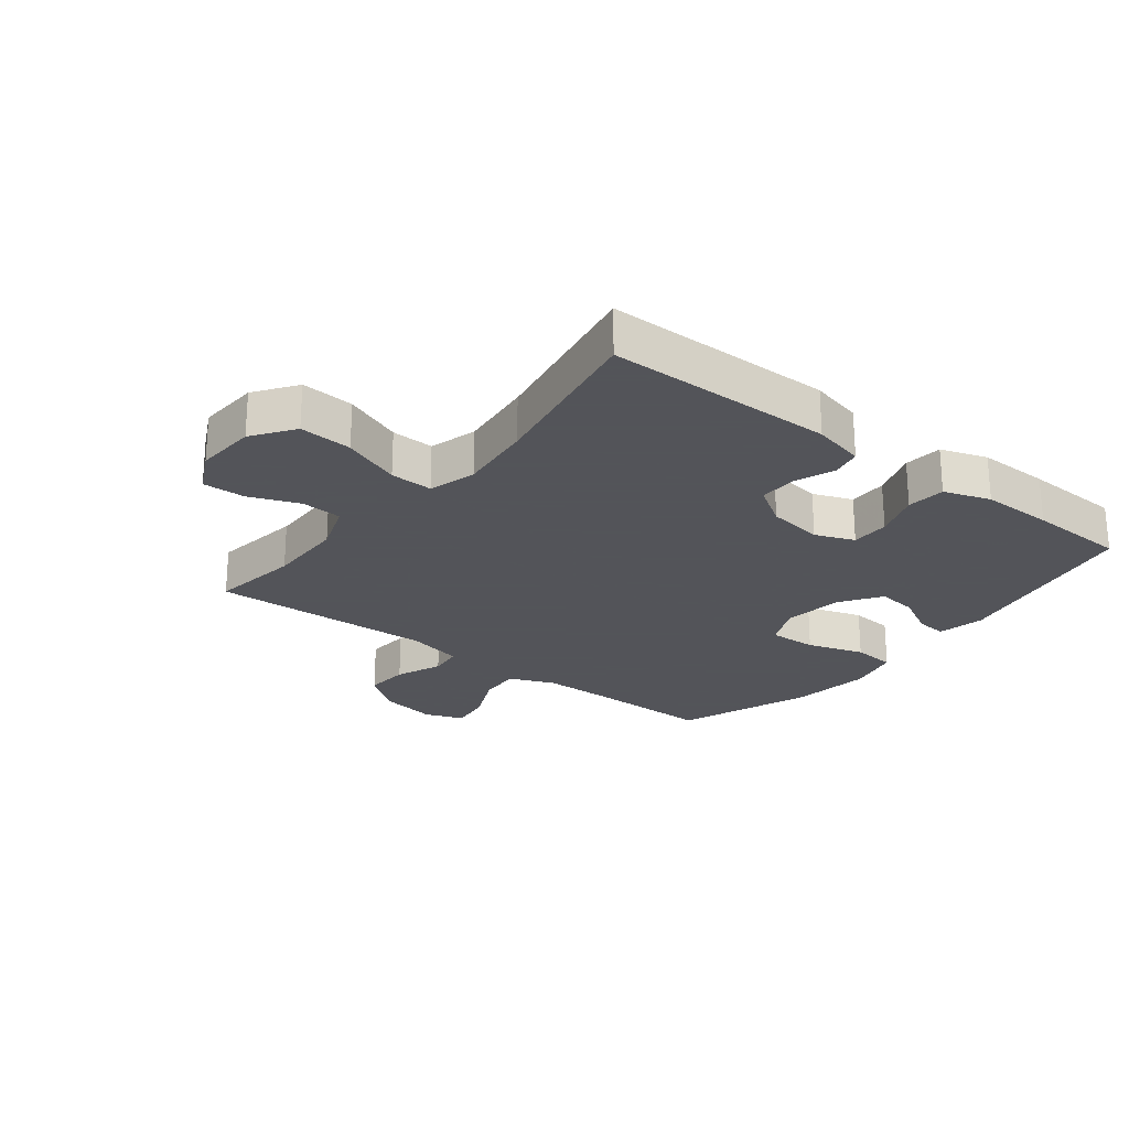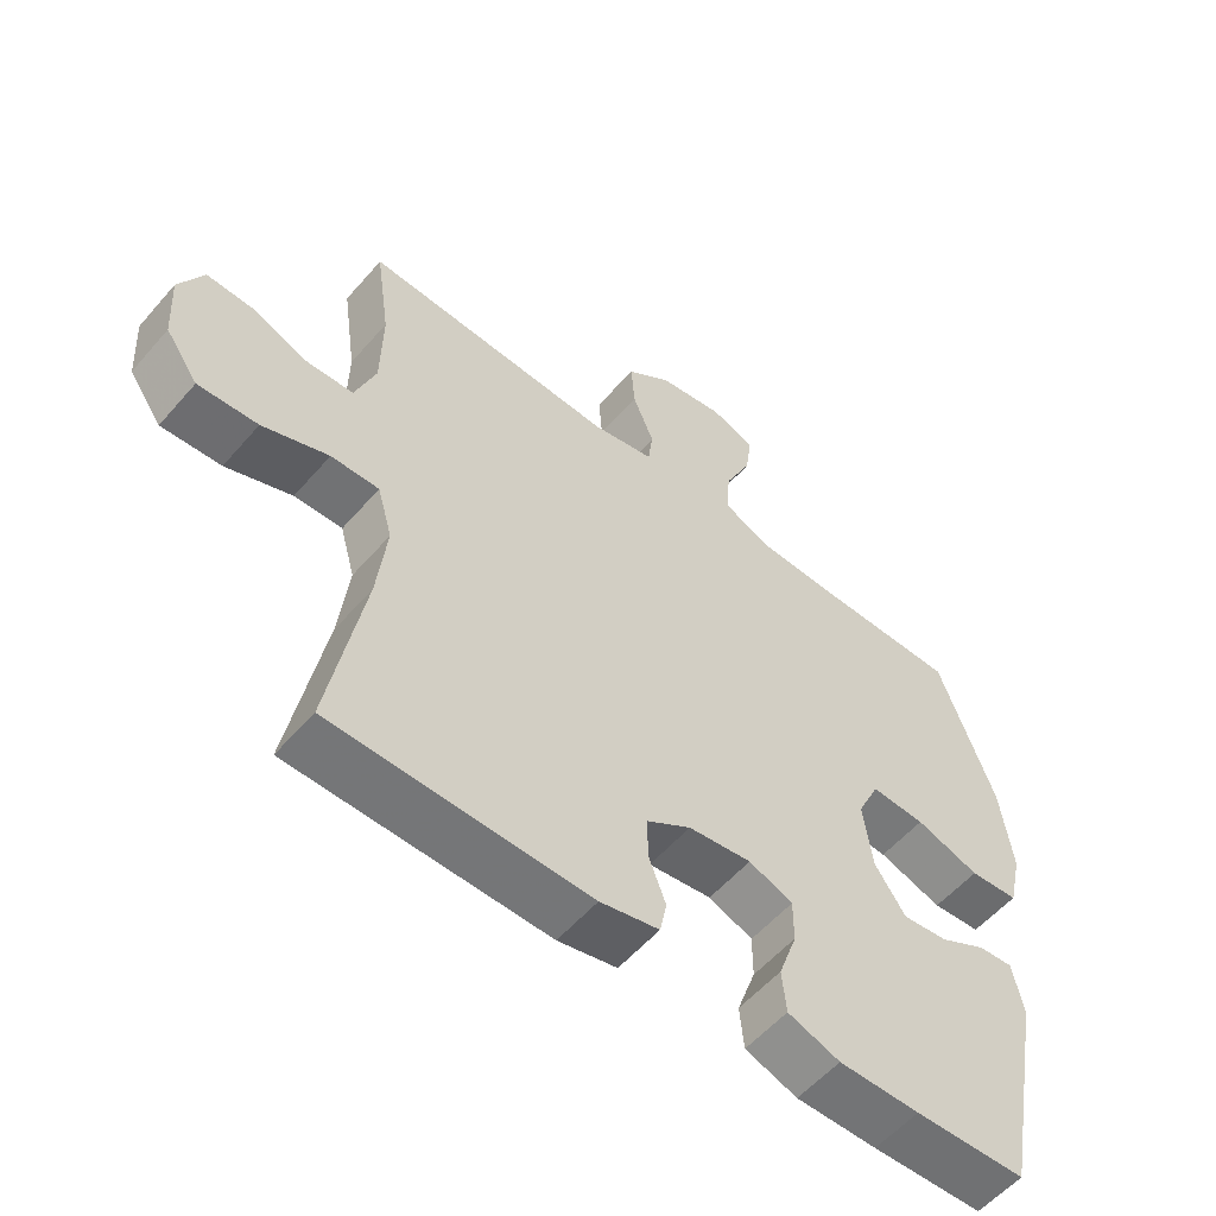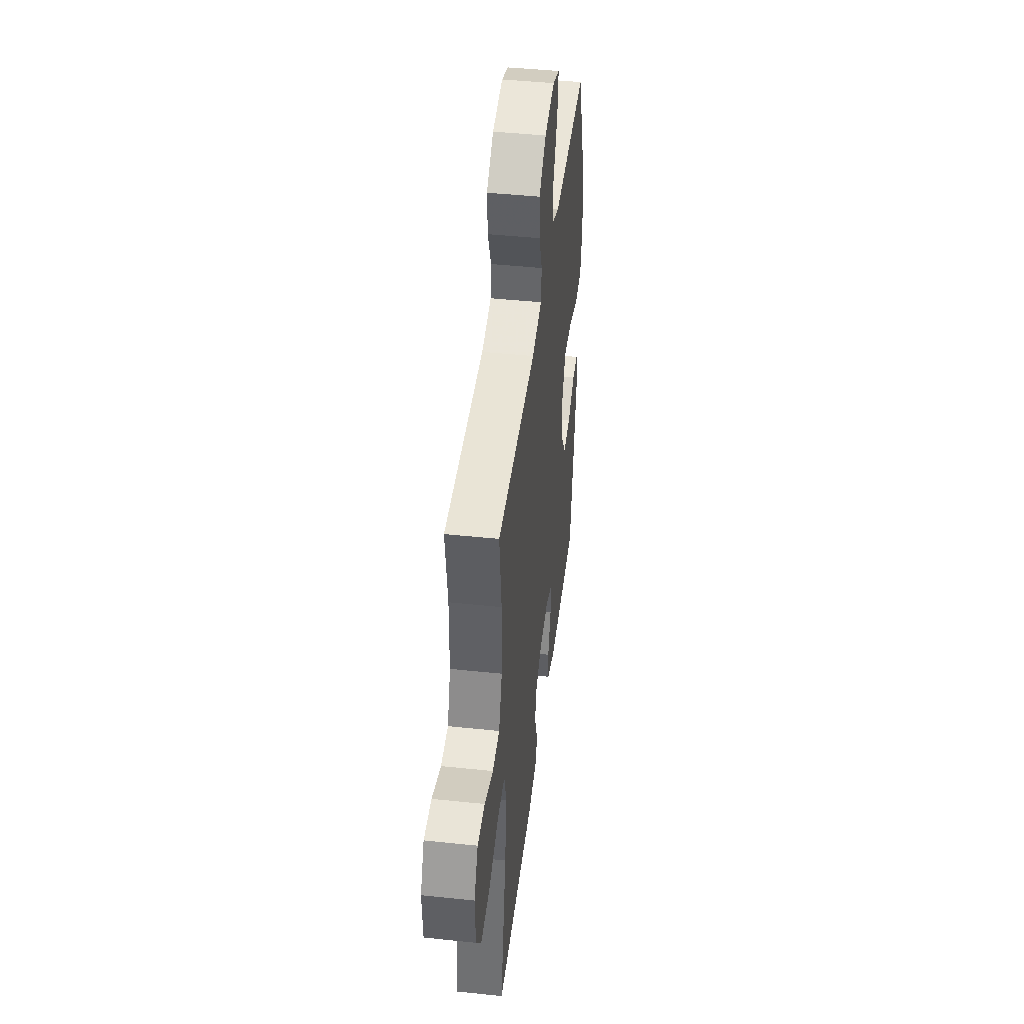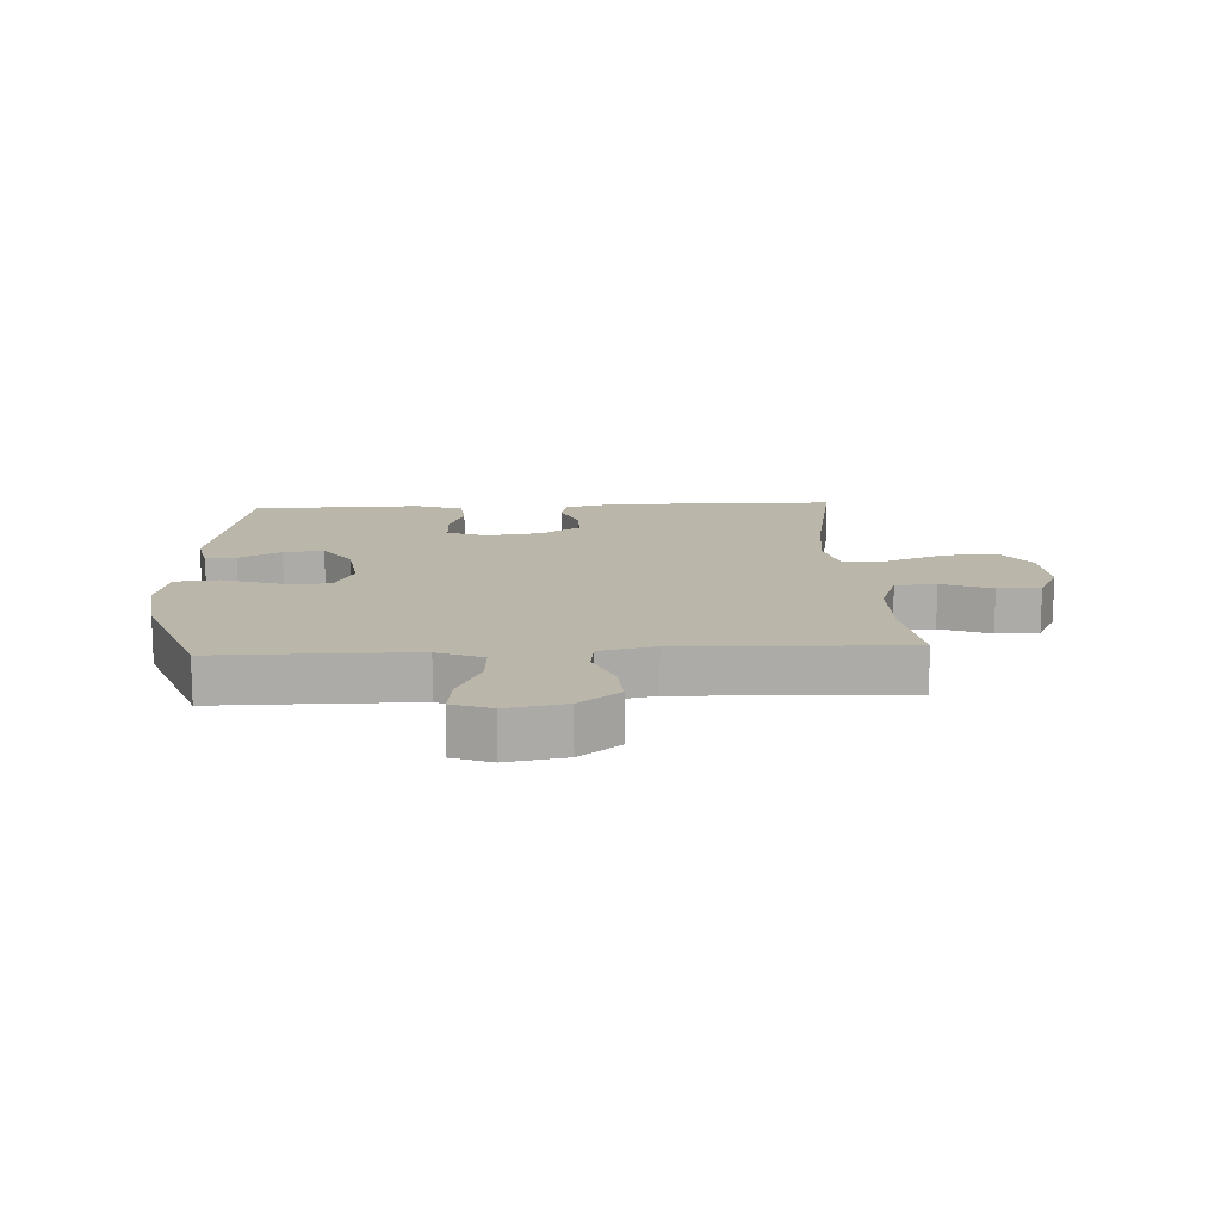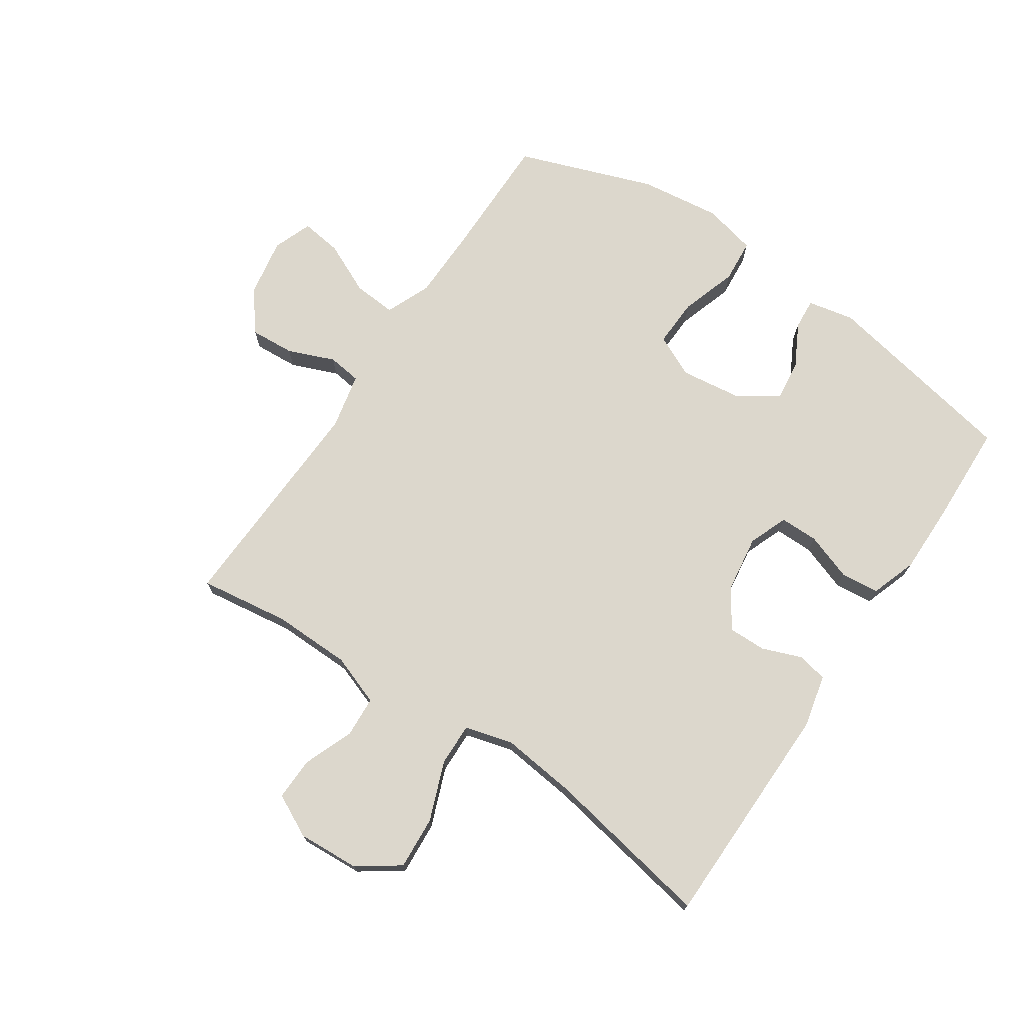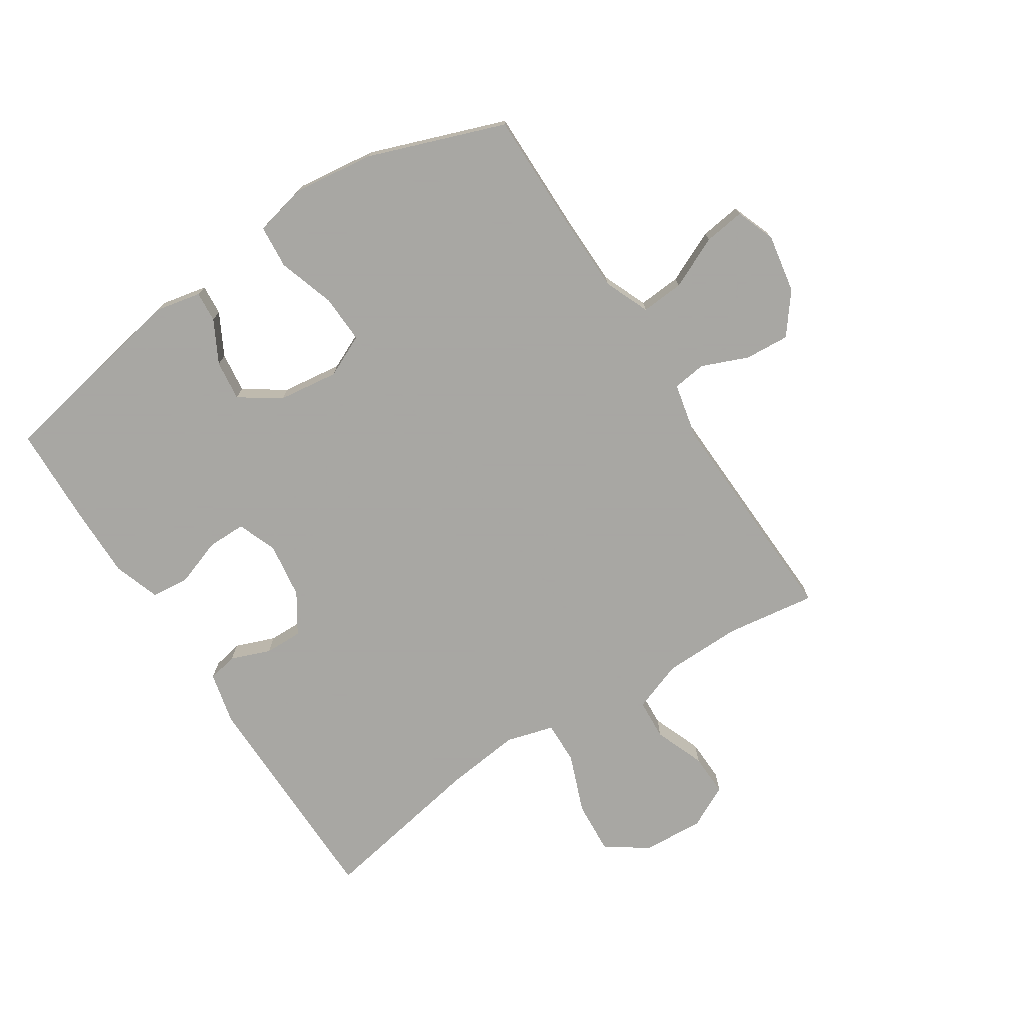
<metadata>
{"format":"obj","ext":"obj","renderer":"f3d","projection":"perspective","resolution":1024,"background":"white","views":[{"elev":-23.9,"azim":141.9,"up":"+Y"},{"elev":-56.4,"azim":139.7,"up":"+Z"},{"elev":44.6,"azim":97.0,"up":"+Z"},{"elev":13.8,"azim":-3.1,"up":"+Y"},{"elev":72.9,"azim":124.0,"up":"+Y"},{"elev":-74.4,"azim":-57.0,"up":"+Y"}]}
</metadata>
<code>
v -0.5 0.07 -0.5
v -0.562 0.07 -0.176
v -0.546 0.07 -0.1
v -0.496 0.07 -0.104
v -0.427 0.07 -0.141
v -0.361 0.07 -0.149
v -0.316 0.07 -0.083
v -0.303 0.07 0.016
v -0.335 0.07 0.085
v -0.414 0.07 0.082
v -0.507 0.07 0.052
v -0.578 0.07 0.058
v -0.598 0.07 0.145
v -0.581 0.07 0.277
v -0.5 0.07 0.5
v -0.297 0.07 0.499
v -0.177 0.07 0.501
v -0.103 0.07 0.532
v -0.108 0.07 0.602
v -0.147 0.07 0.687
v -0.156 0.07 0.754
v -0.092 0.07 0.778
v 0.004 0.07 0.761
v 0.07 0.07 0.71
v 0.065 0.07 0.637
v 0.034 0.07 0.561
v 0.041 0.07 0.506
v 0.132 0.07 0.486
v 0.5 0.07 0.5
v 0.479 0.07 0.353
v 0.481 0.07 0.225
v 0.511 0.07 0.142
v 0.578 0.07 0.138
v 0.66 0.07 0.17
v 0.73 0.07 0.172
v 0.765 0.07 0.102
v 0.759 0.07 0.001
v 0.711 0.07 -0.067
v 0.624 0.07 -0.061
v 0.528 0.07 -0.024
v 0.458 0.07 -0.022
v 0.436 0.07 -0.1
v 0.45 0.07 -0.224
v 0.5 0.07 -0.5
v 0.126 0.07 -0.504
v 0.04 0.07 -0.484
v 0.03 0.07 -0.435
v 0.055 0.07 -0.37
v 0.056 0.07 -0.308
v -0.009 0.07 -0.266
v -0.101 0.07 -0.253
v -0.165 0.07 -0.278
v -0.165 0.07 -0.341
v -0.138 0.07 -0.418
v -0.144 0.07 -0.481
v -0.22 0.07 -0.507
v -0.338 0.07 -0.506
v -0.5 0 -0.5
v -0.562 0 -0.176
v -0.546 0 -0.1
v -0.496 0 -0.104
v -0.427 0 -0.141
v -0.361 0 -0.149
v -0.316 0 -0.083
v -0.303 0 0.016
v -0.335 0 0.085
v -0.414 0 0.082
v -0.507 0 0.052
v -0.578 0 0.058
v -0.598 0 0.145
v -0.581 0 0.277
v -0.5 0 0.5
v -0.297 0 0.499
v -0.177 0 0.501
v -0.103 0 0.532
v -0.108 0 0.602
v -0.147 0 0.687
v -0.156 0 0.754
v -0.092 0 0.778
v 0.004 0 0.761
v 0.07 0 0.71
v 0.065 0 0.637
v 0.034 0 0.561
v 0.041 0 0.506
v 0.132 0 0.486
v 0.5 0 0.5
v 0.479 0 0.353
v 0.481 0 0.225
v 0.511 0 0.142
v 0.578 0 0.138
v 0.66 0 0.17
v 0.73 0 0.172
v 0.765 0 0.102
v 0.759 0 0.001
v 0.711 0 -0.067
v 0.624 0 -0.061
v 0.528 0 -0.024
v 0.458 0 -0.022
v 0.436 0 -0.1
v 0.45 0 -0.224
v 0.5 0 -0.5
v 0.126 0 -0.504
v 0.04 0 -0.484
v 0.03 0 -0.435
v 0.055 0 -0.37
v 0.056 0 -0.308
v -0.009 0 -0.266
v -0.101 0 -0.253
v -0.165 0 -0.278
v -0.165 0 -0.341
v -0.138 0 -0.418
v -0.144 0 -0.481
v -0.22 0 -0.507
v -0.338 0 -0.506
f 3 4 5
f 2 3 5
f 1 2 5
f 57 1 5
f 56 57 5
f 55 56 5
f 54 55 5
f 53 54 5
f 52 53 5 6
f 51 52 6 7
f 50 51 7 8
f 49 50 8 9
f 46 47 48
f 45 46 48
f 44 45 48
f 43 44 48
f 42 43 48 49
f 41 42 49 9
f 38 39 40
f 37 38 40
f 36 37 40
f 35 36 40
f 34 35 40
f 33 34 40
f 40 41 9
f 33 40 9
f 32 33 9
f 28 29 30
f 27 28 30 31
f 24 25 26
f 23 24 26
f 22 23 26
f 21 22 26
f 20 21 26
f 19 20 26
f 18 19 26 27
f 32 9 10
f 31 32 10
f 27 31 10
f 18 27 10
f 17 18 10
f 12 13 14
f 11 12 14
f 10 11 14
f 17 10 14
f 16 17 14
f 14 15 16
f 62 61 60
f 62 60 59
f 62 59 58
f 62 58 114
f 62 114 113
f 62 113 112
f 62 112 111
f 62 111 110
f 63 62 110 109
f 64 63 109 108
f 65 64 108 107
f 66 65 107 106
f 105 104 103
f 105 103 102
f 105 102 101
f 105 101 100
f 106 105 100 99
f 66 106 99 98
f 97 96 95
f 97 95 94
f 97 94 93
f 97 93 92
f 97 92 91
f 97 91 90
f 66 98 97
f 66 97 90
f 66 90 89
f 87 86 85
f 88 87 85 84
f 83 82 81
f 83 81 80
f 83 80 79
f 83 79 78
f 83 78 77
f 83 77 76
f 84 83 76 75
f 67 66 89
f 67 89 88
f 67 88 84
f 67 84 75
f 67 75 74
f 71 70 69
f 71 69 68
f 71 68 67
f 71 67 74
f 71 74 73
f 73 72 71
f 1 58 59 2
f 2 59 60 3
f 3 60 61 4
f 4 61 62 5
f 5 62 63 6
f 6 63 64 7
f 7 64 65 8
f 8 65 66 9
f 9 66 67 10
f 10 67 68 11
f 11 68 69 12
f 12 69 70 13
f 13 70 71 14
f 14 71 72 15
f 15 72 73 16
f 16 73 74 17
f 17 74 75 18
f 18 75 76 19
f 19 76 77 20
f 20 77 78 21
f 21 78 79 22
f 22 79 80 23
f 23 80 81 24
f 24 81 82 25
f 25 82 83 26
f 26 83 84 27
f 27 84 85 28
f 28 85 86 29
f 29 86 87 30
f 30 87 88 31
f 31 88 89 32
f 32 89 90 33
f 33 90 91 34
f 34 91 92 35
f 35 92 93 36
f 36 93 94 37
f 37 94 95 38
f 38 95 96 39
f 39 96 97 40
f 40 97 98 41
f 41 98 99 42
f 42 99 100 43
f 43 100 101 44
f 44 101 102 45
f 45 102 103 46
f 46 103 104 47
f 47 104 105 48
f 48 105 106 49
f 49 106 107 50
f 50 107 108 51
f 51 108 109 52
f 52 109 110 53
f 53 110 111 54
f 54 111 112 55
f 55 112 113 56
f 56 113 114 57
f 57 114 58 1

</code>
